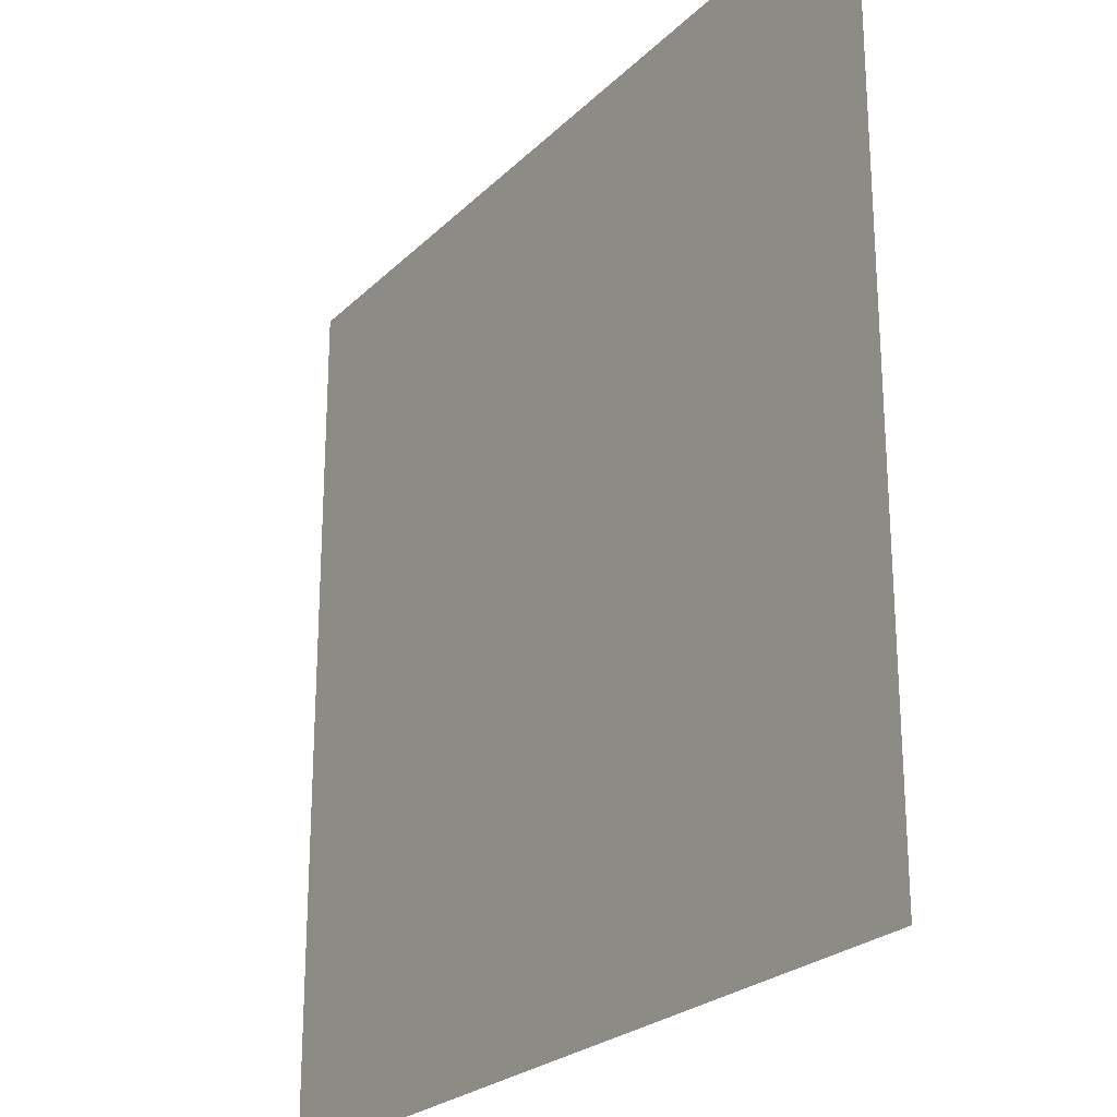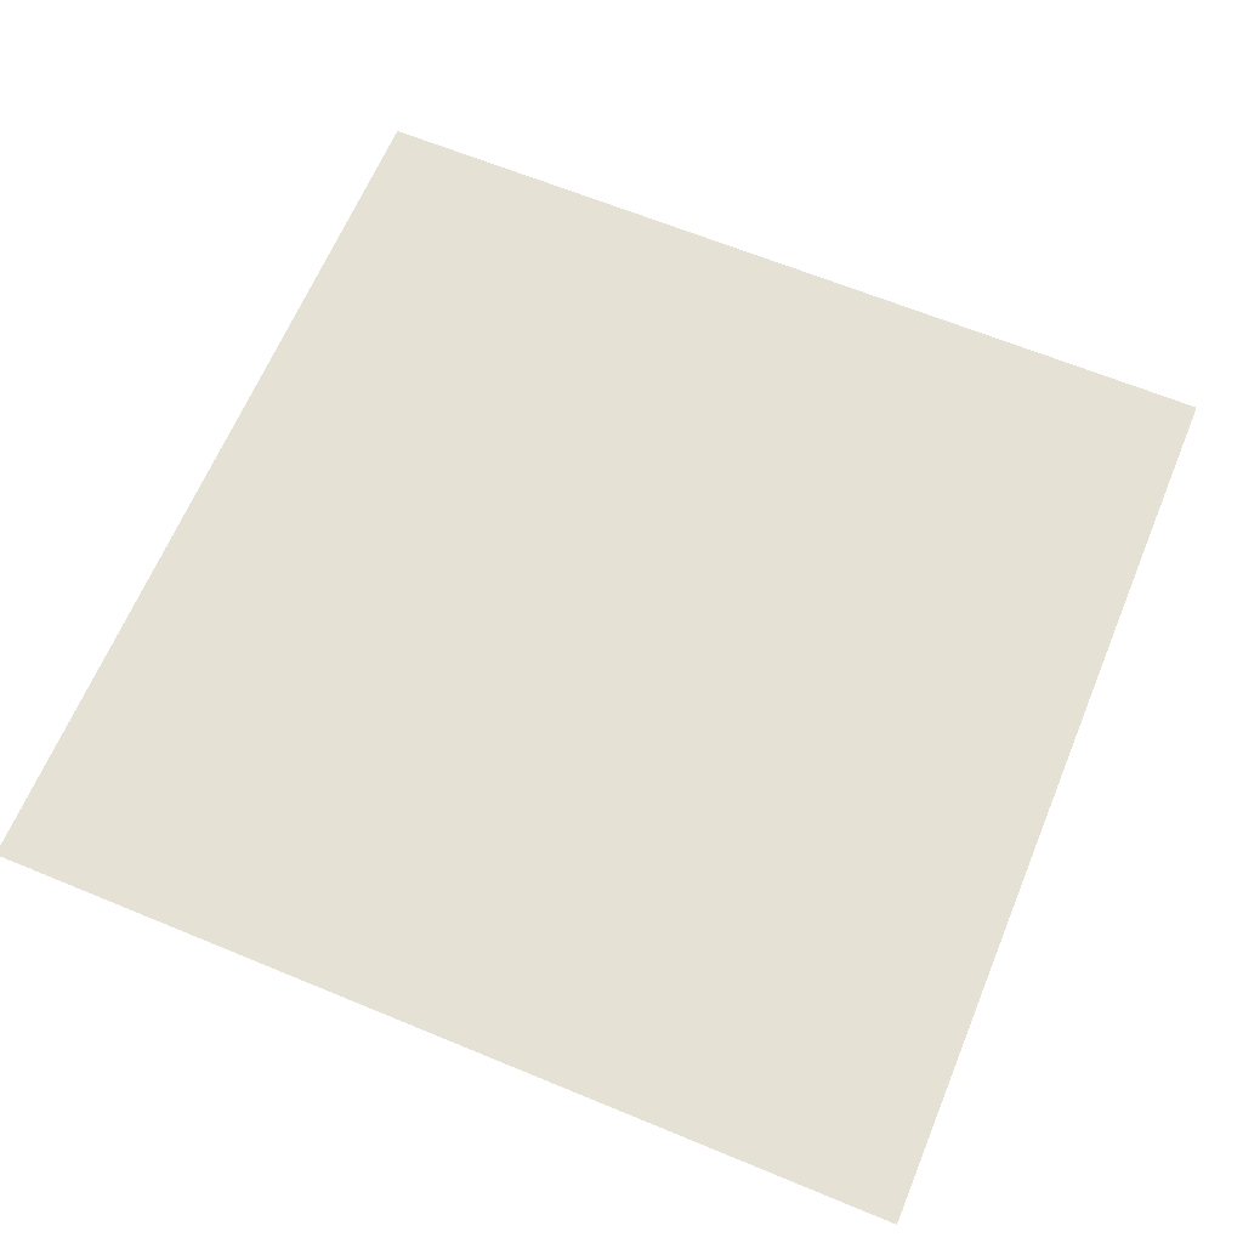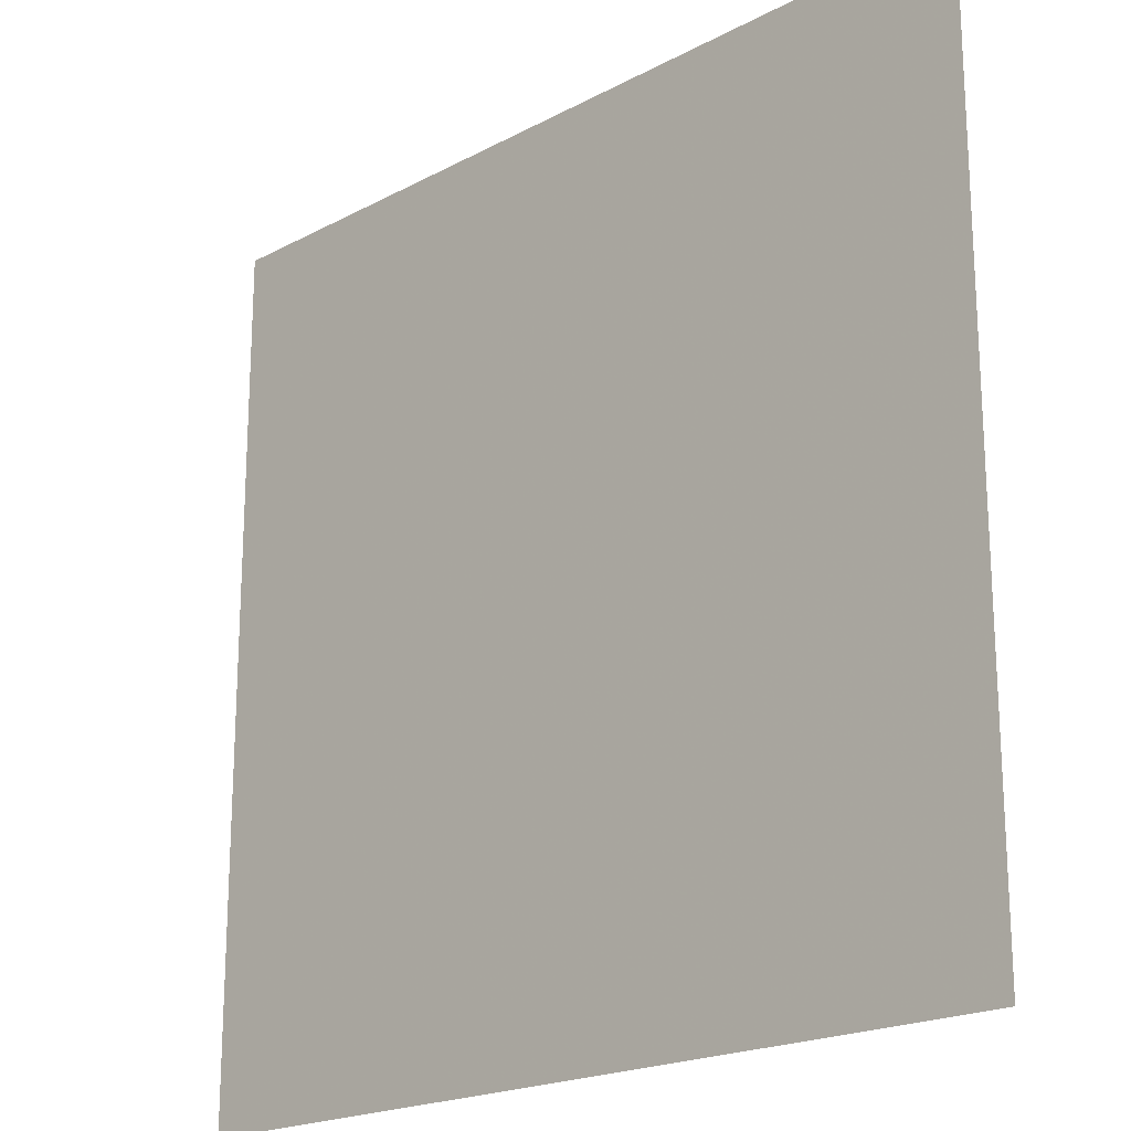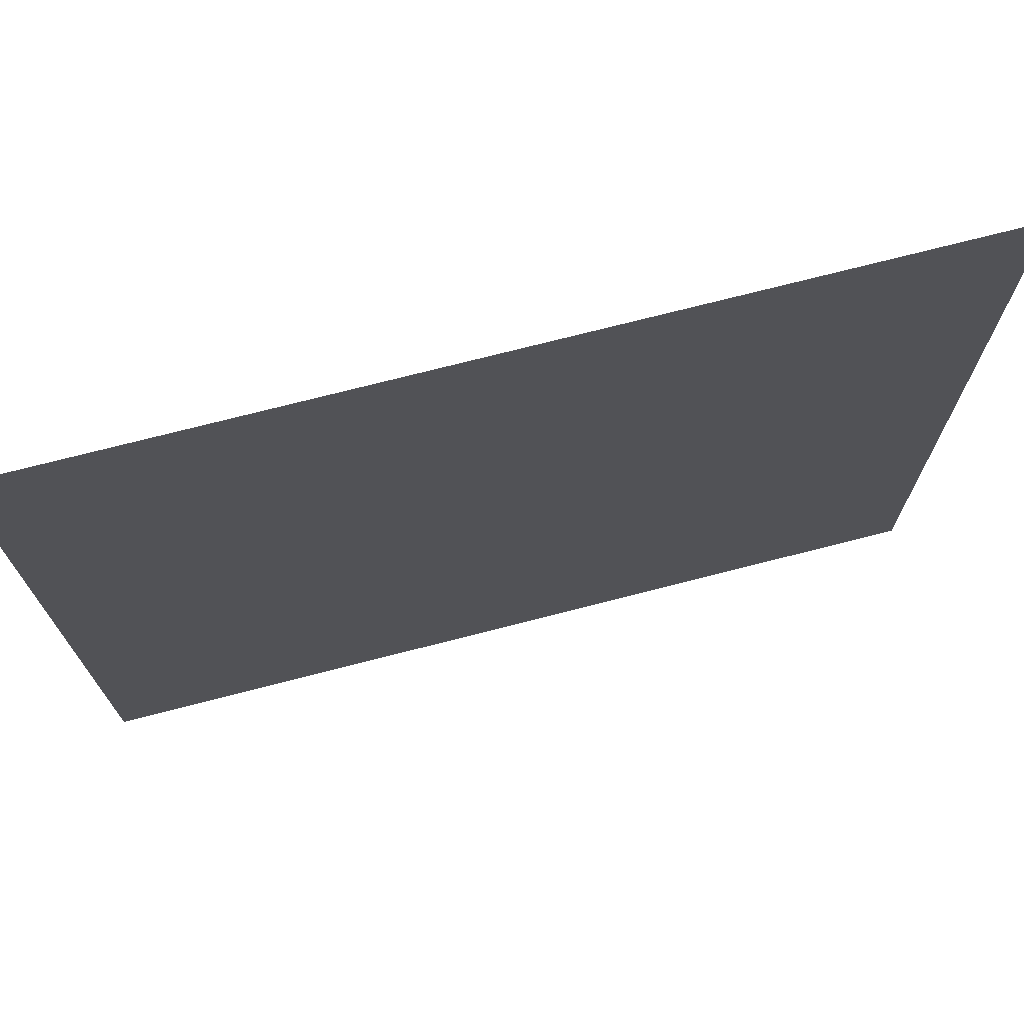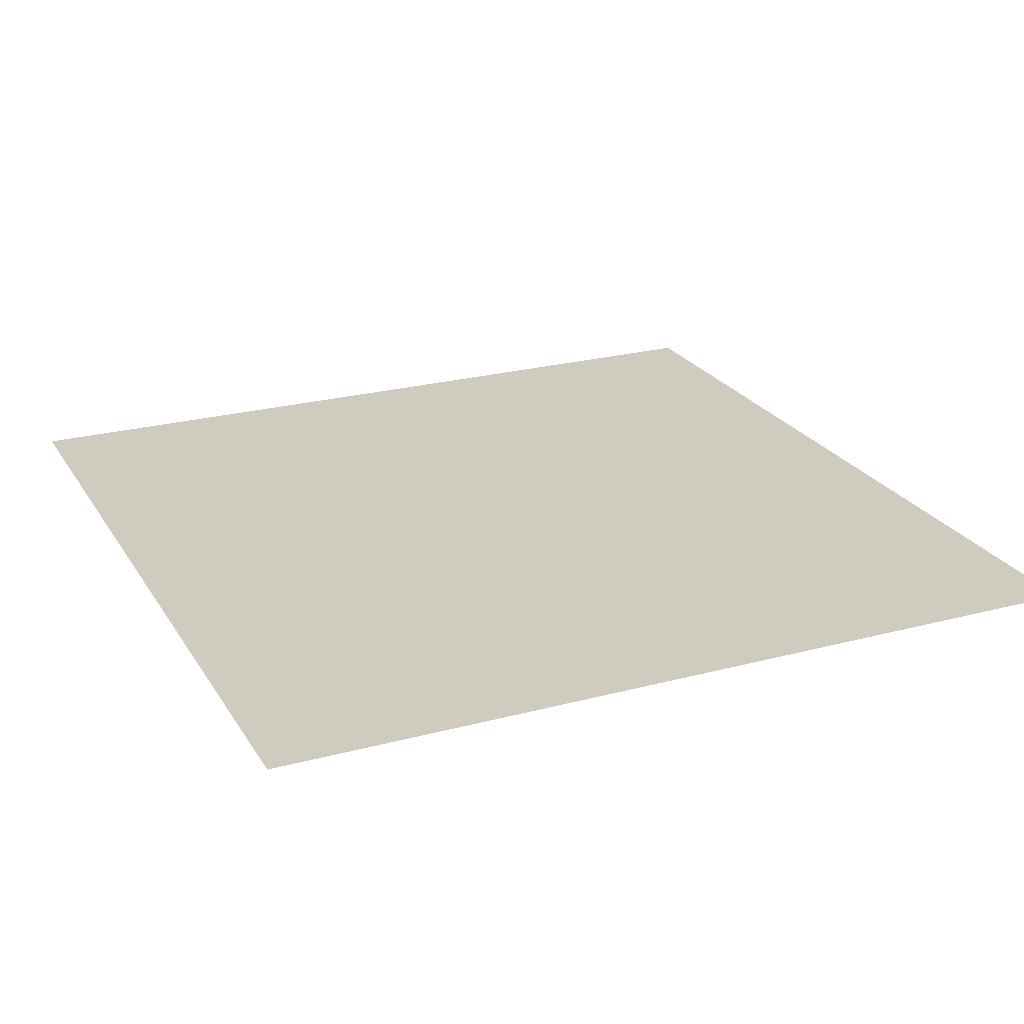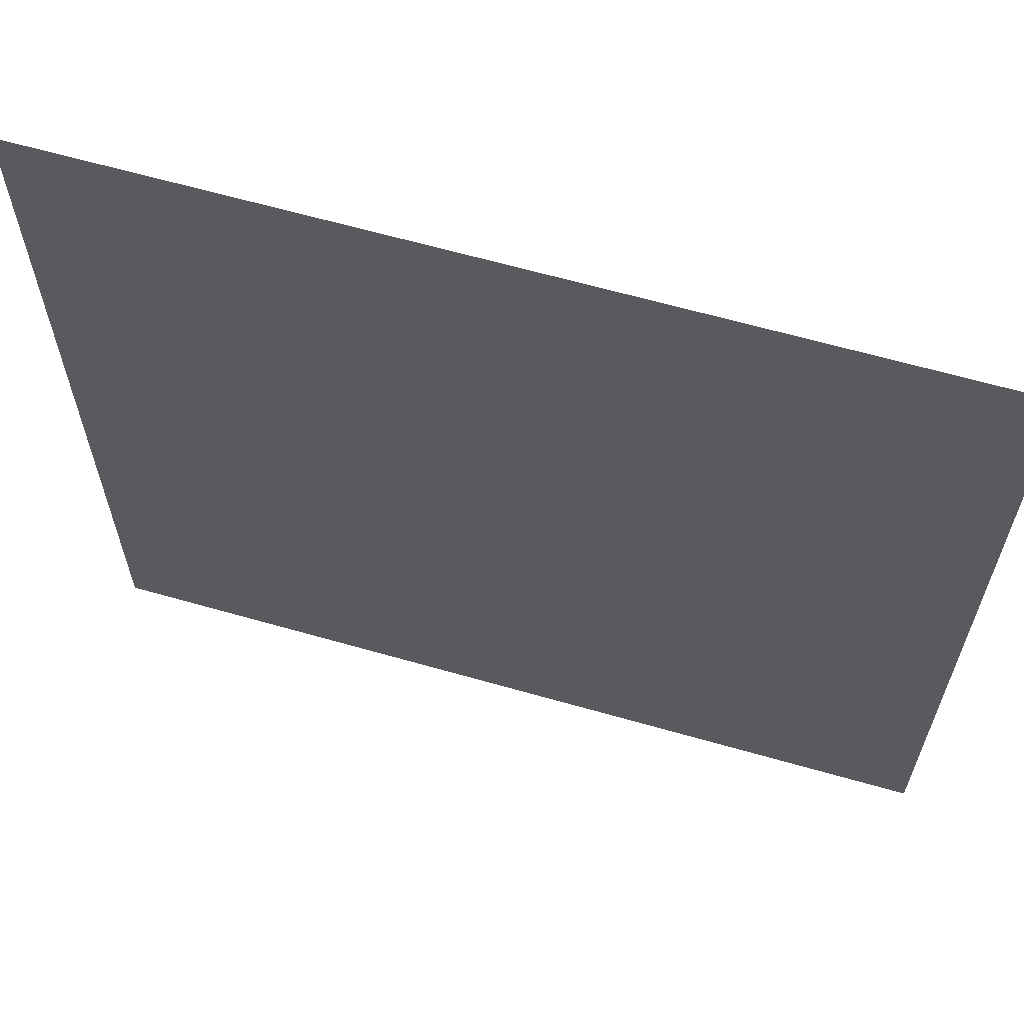
<metadata>
{"format":"obj","ext":"obj","renderer":"f3d","projection":"perspective","resolution":1024,"background":"white","views":[{"elev":-24.3,"azim":-123.1,"up":"+Z"},{"elev":64.5,"azim":-67.4,"up":"+Y"},{"elev":-20.0,"azim":44.4,"up":"+Z"},{"elev":73.4,"azim":165.6,"up":"+Z"},{"elev":23.7,"azim":-114.1,"up":"+Y"},{"elev":63.8,"azim":-163.9,"up":"+Z"}]}
</metadata>
<code>
o square
v -1 0 1
v 1 0 1
v -1 0 -1
v 1 0 -1
f 2 4 3
f 1 2 3

</code>
